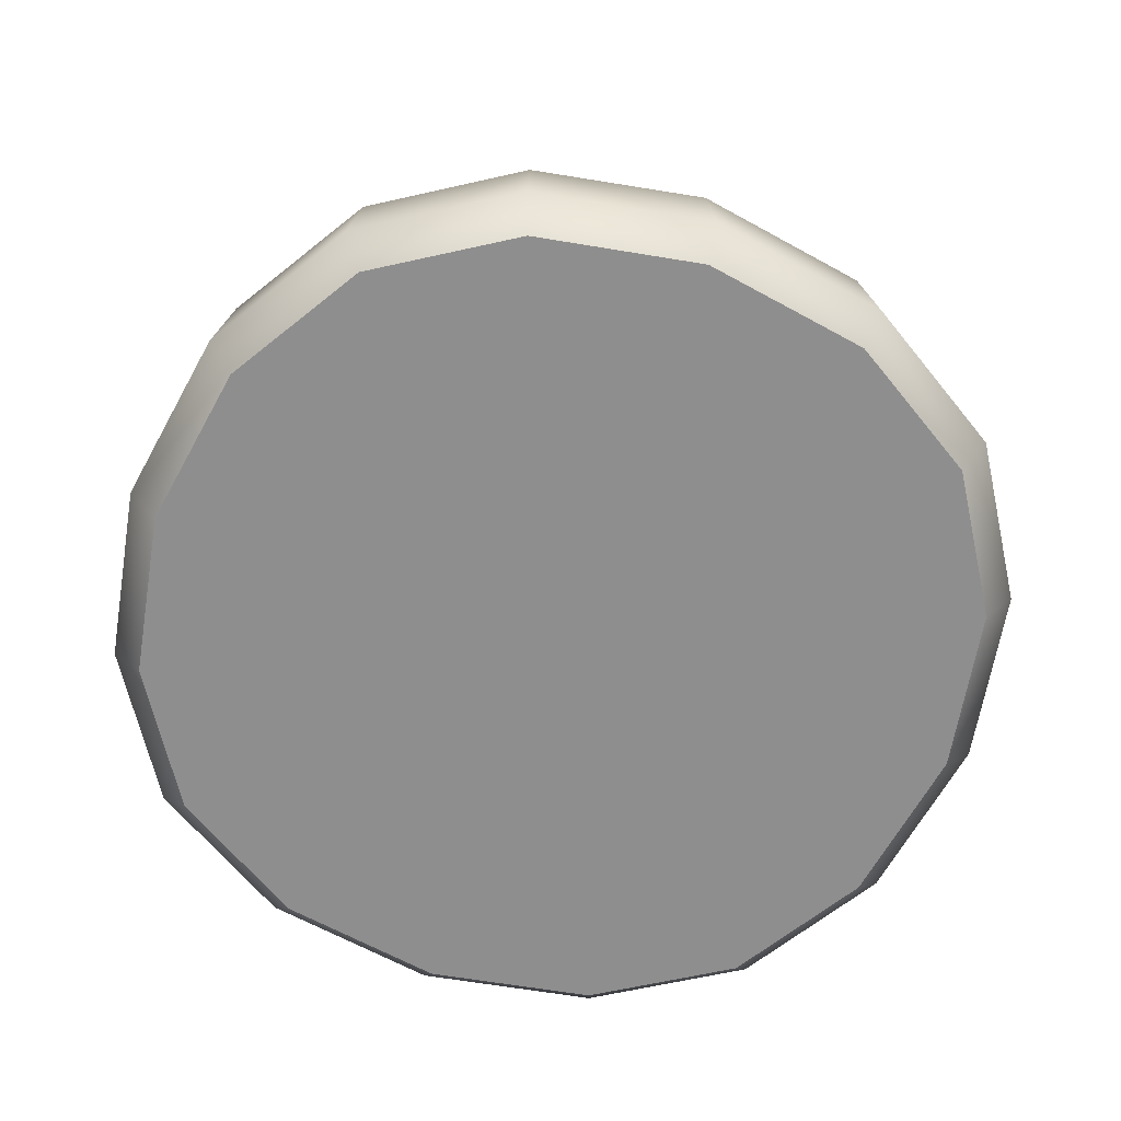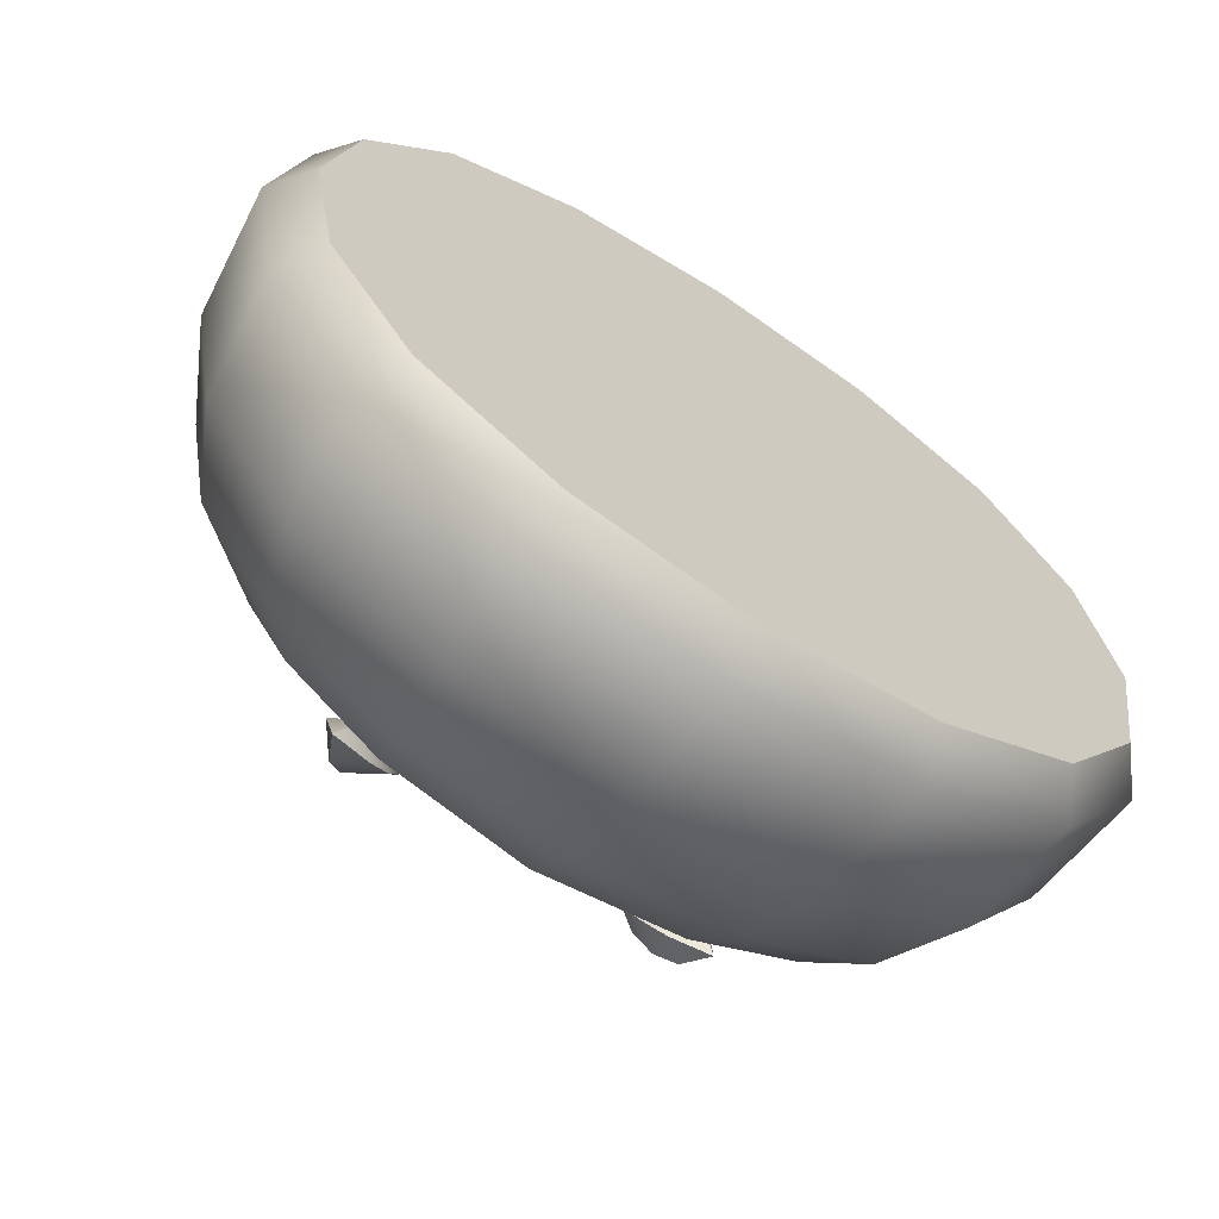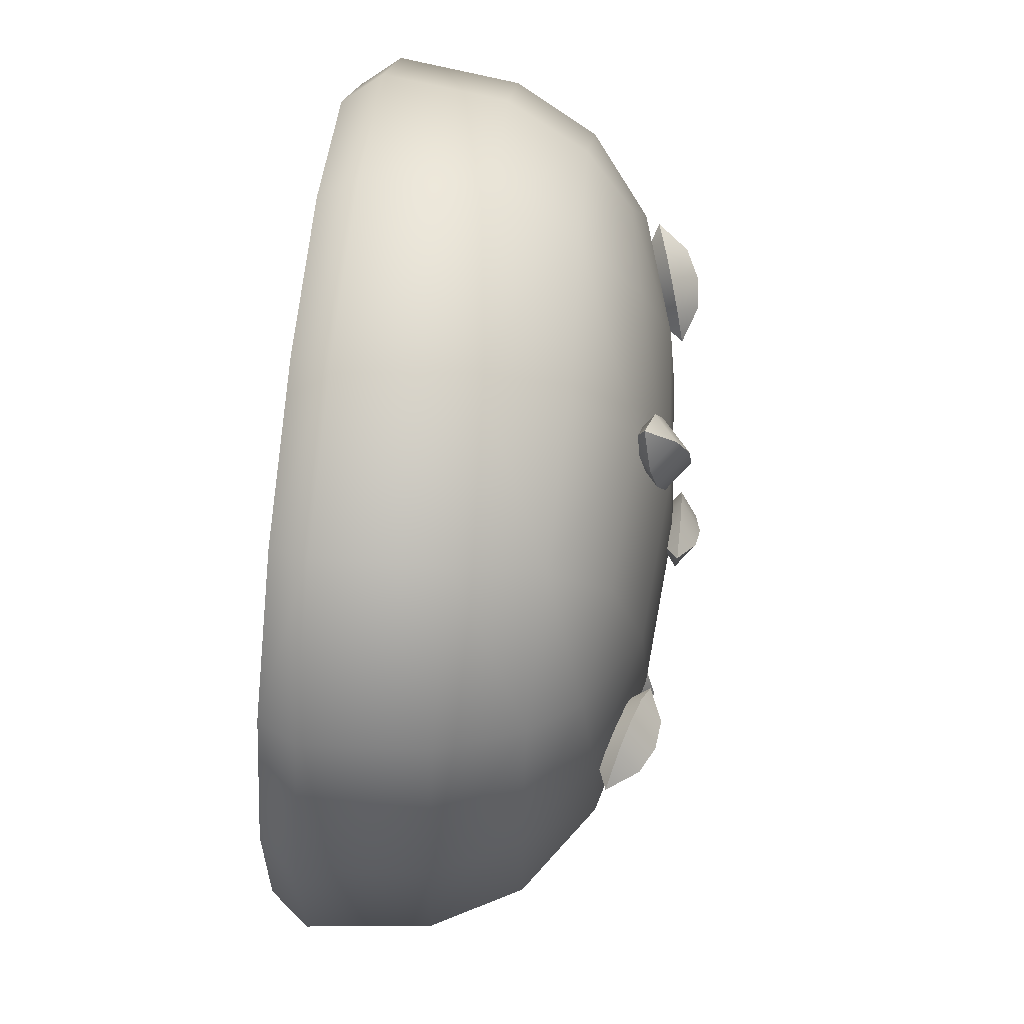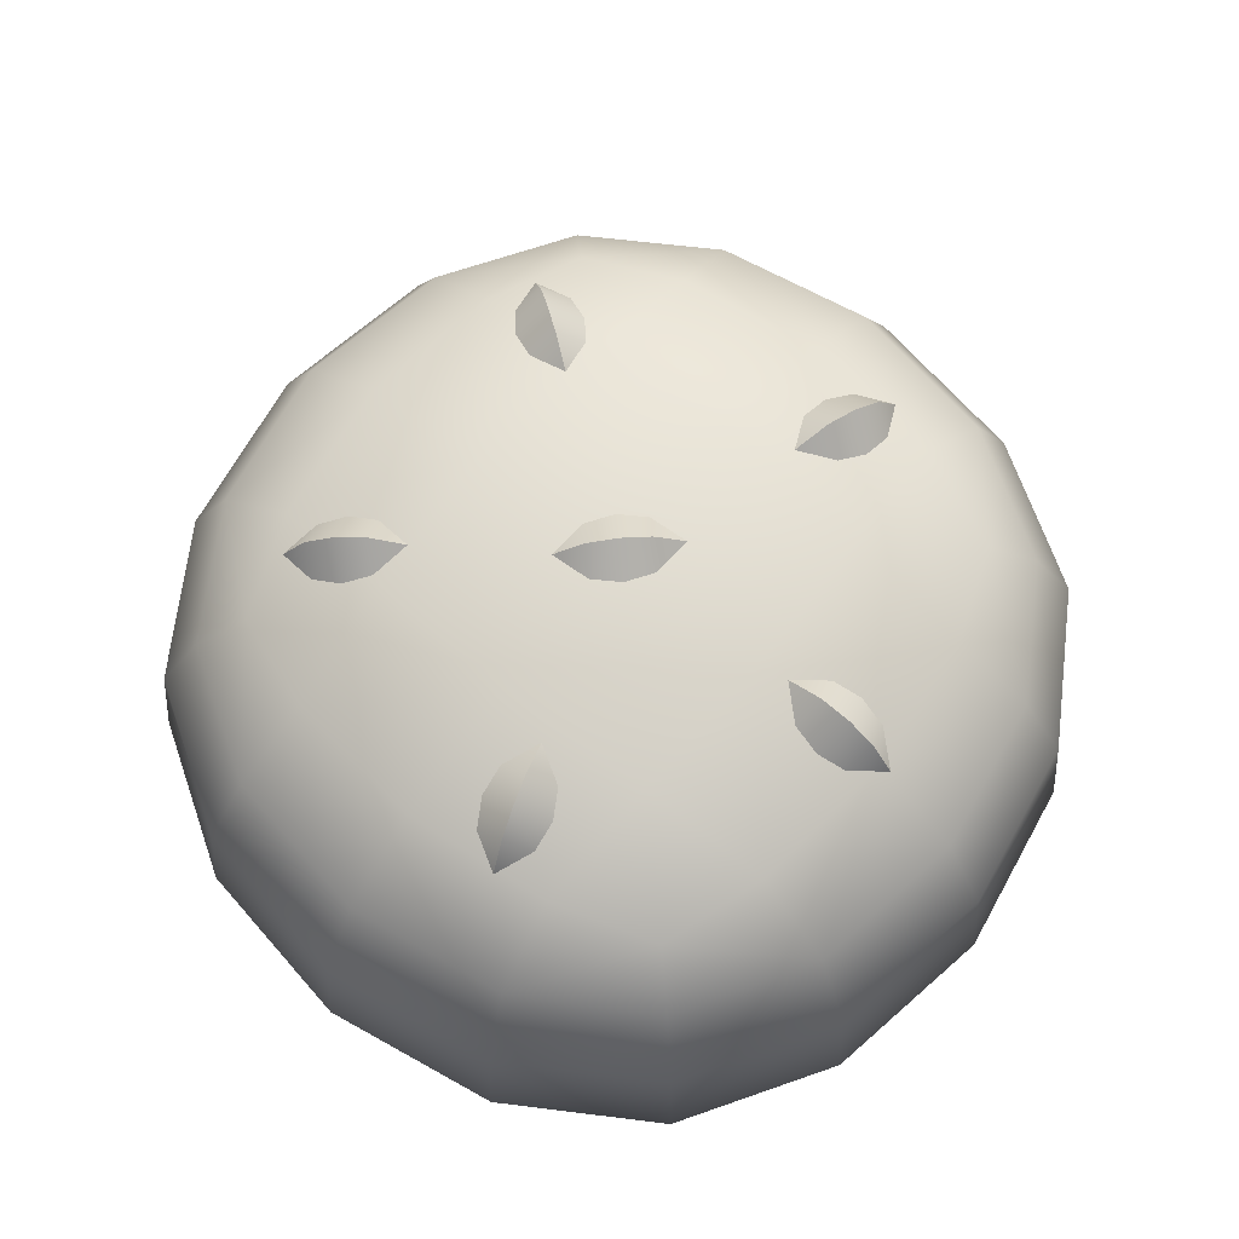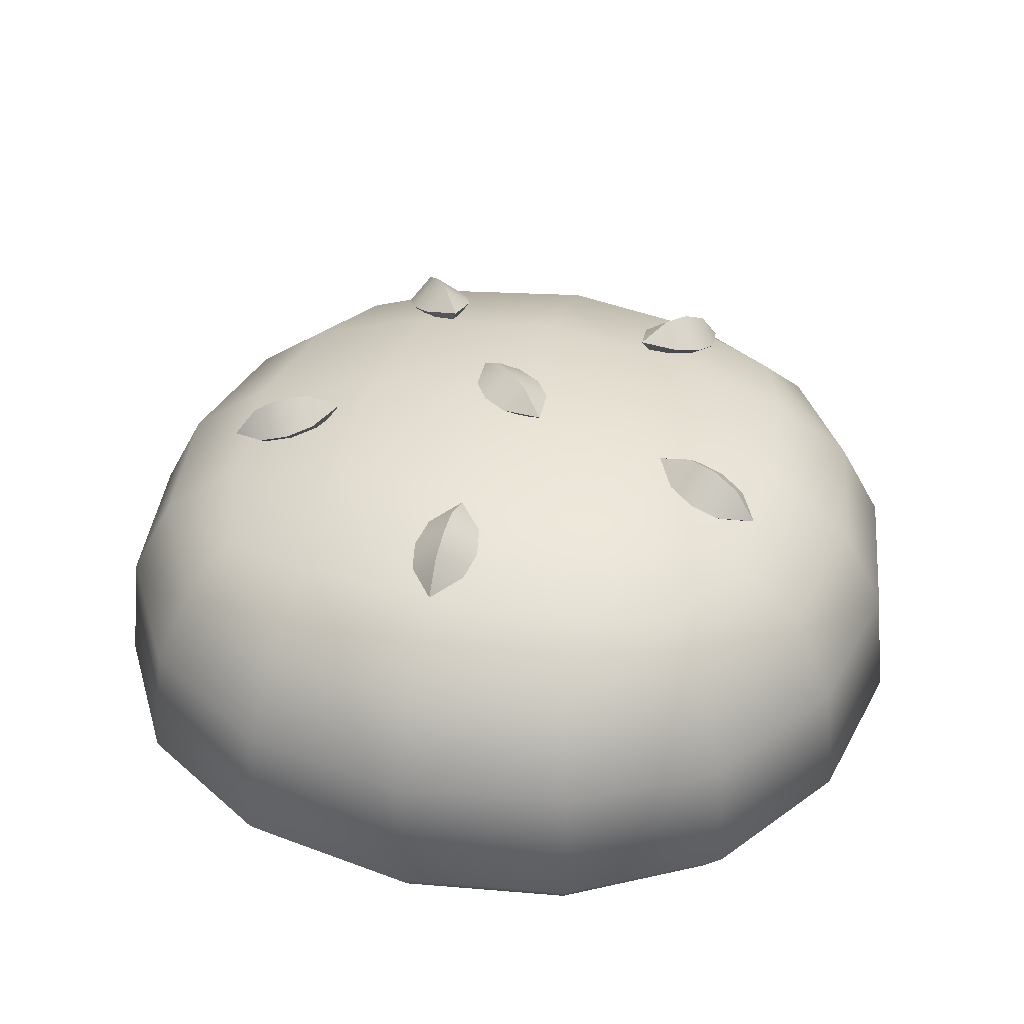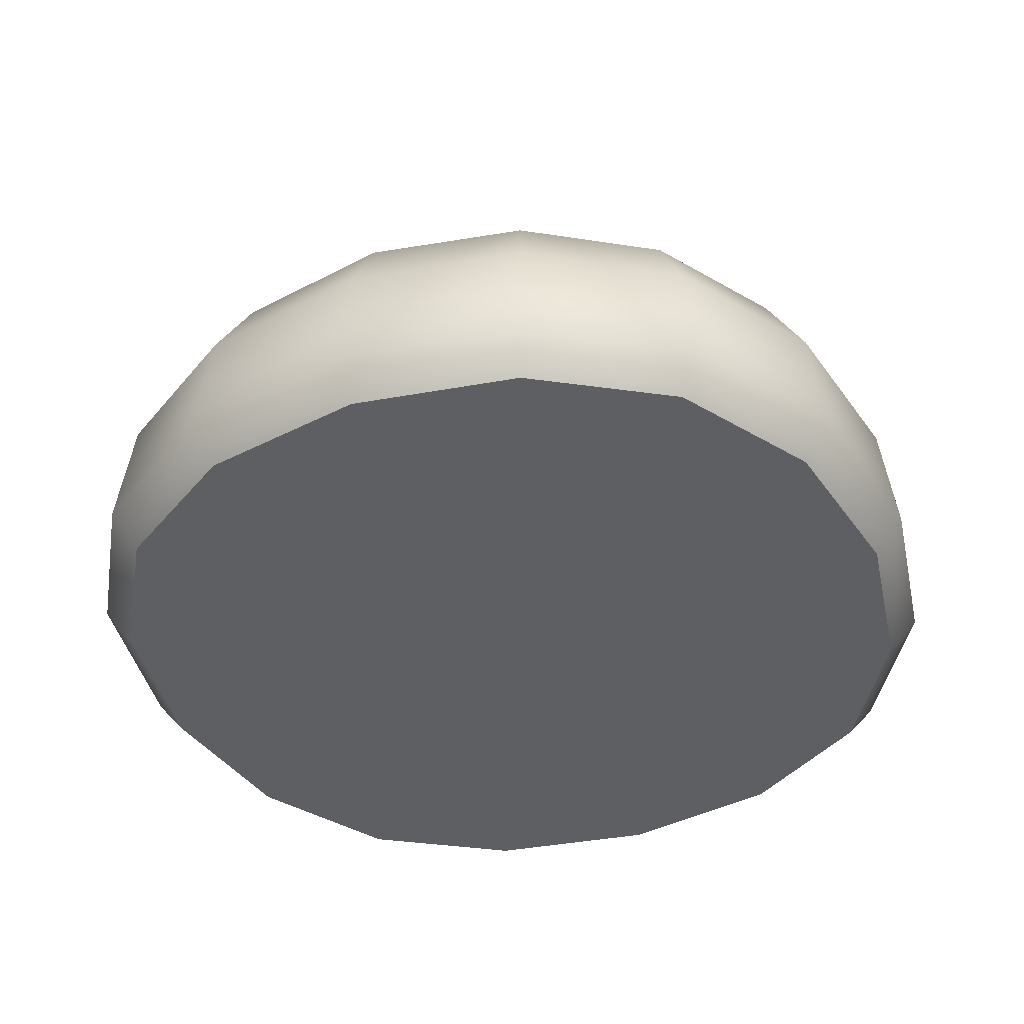
<metadata>
{"format":"obj","ext":"obj","renderer":"f3d","projection":"perspective","resolution":1024,"background":"white","views":[{"elev":-65.0,"azim":160.8,"up":"+Y"},{"elev":-67.2,"azim":-33.4,"up":"+Z"},{"elev":73.9,"azim":96.0,"up":"+Z"},{"elev":68.1,"azim":-51.1,"up":"+Y"},{"elev":37.9,"azim":15.8,"up":"+Y"},{"elev":-41.1,"azim":-67.8,"up":"+Y"}]}
</metadata>
<code>
o food_ingredient_bun_top_Cube.012
v -0.1932 0.2246 0.1932
v -0.1932 0.2246 -0.1932
v 0.1932 0.2246 0.1932
v 0.1932 0.2246 -0.1932
v -0.2465 0.1243 0.2465
v -0.2227 0.187 0.2227
v -0.2214 0.2376 0.1146
v -0.2355 0.2441 0
v -0.2214 0.2376 -0.1146
v -0.1146 0.2376 -0.2214
v 0 0.2441 -0.2355
v 0.1146 0.2376 -0.2214
v 0.2214 0.2376 -0.1146
v 0.2355 0.2441 0
v 0.2214 0.2376 0.1146
v 0.1146 0.2376 0.2214
v 0 0.2441 0.2355
v -0.1146 0.2376 0.2214
v -0.2227 0.187 -0.2227
v -0.2465 0.1243 -0.2465
v 0.2227 0.187 -0.2227
v 0.2465 0.1243 -0.2465
v 0.2227 0.187 0.2227
v 0.2465 0.1243 0.2465
v -0.316 0.1253 0.1348
v -0.2834 0.1906 0.1229
v -0.3392 0.1263 0
v -0.3039 0.1937 0
v -0.316 0.1253 -0.1348
v -0.2834 0.1906 -0.1229
v -0.1348 0.1253 -0.316
v -0.1229 0.1906 -0.2834
v 0 0.1263 -0.3392
v 0 0.1937 -0.3039
v 0.1348 0.1253 -0.316
v 0.1229 0.1906 -0.2834
v 0.316 0.1253 -0.1348
v 0.2834 0.1906 -0.1229
v 0.3392 0.1263 0
v 0.3039 0.1937 0
v 0.316 0.1253 0.1348
v 0.2834 0.1906 0.1229
v 0.1348 0.1253 0.316
v 0.1229 0.1906 0.2834
v 0 0.1263 0.3392
v 0 0.1937 0.3039
v -0.1348 0.1253 0.316
v -0.1229 0.1906 0.2834
v 0.1221 0.2654 -0.1221
v 0 0.2748 -0.1287
v -0.1221 0.2654 -0.1221
v 0.1287 0.2748 0
v 0 0.285 0
v -0.1287 0.2748 0
v 0.1221 0.2654 0.1221
v 0 0.2748 0.1287
v -0.1221 0.2654 0.1221
v 0 6e-06 0
v 0.1392 0.03021 0.3261
v 0 0.03028 0.35
v -0.1392 0.03021 0.3261
v 0.3261 0.03021 -0.1392
v 0.35 0.03028 0
v 0.3261 0.03021 0.1392
v -0.1392 0.03021 -0.3261
v 0 0.03028 -0.35
v 0.1392 0.03021 -0.3261
v -0.3261 0.03021 0.1392
v -0.35 0.03028 0
v -0.3261 0.03021 -0.1392
v 0.2545 0.03015 0.2545
v 0.2545 0.03015 -0.2545
v -0.2545 0.03015 -0.2545
v -0.2545 0.03015 0.2545
v -2e-06 0.2737 0.2259
v -2e-06 0.2874 0.1802
v -0.0215 0.2564 0.2207
v -0.0215 0.2701 0.175
v 0.0215 0.2564 0.2207
v 0.0215 0.2701 0.175
v -2e-06 0.2391 0.2155
v -2e-06 0.2528 0.1698
v -2e-06 0.2493 0.2442
v -2e-06 0.2772 0.1515
v -2e-06 0.2846 0.2043
v -0.02646 0.2632 0.1979
v -2e-06 0.2419 0.1915
v 0.02646 0.2632 0.1979
v -0.2149 0.2737 0.06982
v -0.1714 0.2874 0.05568
v -0.2166 0.2564 0.04776
v -0.1731 0.2701 0.03362
v -0.2033 0.2564 0.08866
v -0.1598 0.2701 0.07452
v -0.205 0.2391 0.0666
v -0.1615 0.2528 0.05246
v -0.2322 0.2493 0.07546
v -0.1441 0.2772 0.04682
v -0.1943 0.2846 0.06312
v -0.1964 0.2632 0.03598
v -0.1821 0.2419 0.05916
v -0.18 0.2632 0.08631
v -0.1328 0.2737 -0.1828
v -0.1059 0.2874 -0.1458
v -0.1123 0.2564 -0.1912
v -0.08546 0.2701 -0.1542
v -0.1471 0.2564 -0.1659
v -0.1203 0.2701 -0.1289
v -0.1267 0.2391 -0.1744
v -0.0998 0.2528 -0.1374
v -0.1435 0.2493 -0.1976
v -0.08907 0.2772 -0.1226
v -0.1201 0.2846 -0.1653
v -0.09489 0.2632 -0.1756
v -0.1125 0.2419 -0.1549
v -0.1377 0.2632 -0.1445
v 0.1328 0.2737 -0.1828
v 0.1059 0.2874 -0.1458
v 0.1471 0.2564 -0.1659
v 0.1203 0.2701 -0.1289
v 0.1124 0.2564 -0.1912
v 0.08546 0.2701 -0.1542
v 0.1267 0.2391 -0.1744
v 0.0998 0.2528 -0.1374
v 0.1435 0.2493 -0.1976
v 0.08907 0.2772 -0.1226
v 0.1201 0.2846 -0.1653
v 0.1377 0.2632 -0.1445
v 0.1125 0.2419 -0.1549
v 0.0949 0.2632 -0.1756
v 0.2149 0.2737 0.06982
v 0.1714 0.2874 0.05569
v 0.2033 0.2564 0.08866
v 0.1598 0.2701 0.07453
v 0.2166 0.2564 0.04776
v 0.1731 0.2701 0.03363
v 0.205 0.2391 0.0666
v 0.1615 0.2528 0.05247
v 0.2322 0.2493 0.07546
v 0.1441 0.2772 0.04683
v 0.1943 0.2846 0.06313
v 0.18 0.2632 0.08631
v 0.1821 0.2419 0.05917
v 0.1964 0.2632 0.03598
v -0.01689 0.2751 -0.01689
v 0.01689 0.2751 0.01689
v -0.03209 0.2895 -0.001681
v 0.001682 0.2895 0.03209
v -0.001685 0.2895 -0.03209
v 0.03209 0.2895 0.001685
v -0.01689 0.3039 -0.01689
v 0.01689 0.3039 0.01689
v -0.03421 0.2895 -0.0342
v 0.03421 0.2895 0.03421
v -2e-06 0.2717 2e-06
v -0.01871 0.2895 0.01871
v -2e-06 0.3072 2e-06
v 0.01871 0.2895 -0.01871
v -0.3034 9e-06 0.1307
v -0.2373 4e-06 0.2373
v -0.2373 4e-06 -0.2373
v -0.3034 9e-06 -0.1307
v -0.3258 2e-06 0
v -0.1307 9e-06 -0.3034
v 0.2373 4e-06 -0.2373
v 0.1307 9e-06 -0.3034
v 0 2e-06 -0.3258
v 0.3034 9e-06 -0.1307
v 0.2373 4e-06 0.2373
v 0.3034 9e-06 0.1307
v 0.3258 2e-06 0
v 0.1307 9e-06 0.3034
v -0.1307 9e-06 0.3034
v 0 2e-06 0.3258
f 70 20 73
f 26 27 25
f 69 29 70
f 27 30 29
f 6 25 5
f 1 26 6
f 26 8 28
f 8 30 28
f 30 2 19
f 29 19 20
f 66 35 67
f 67 22 72
f 32 33 31
f 31 66 65
f 33 36 35
f 25 69 68
f 19 31 20
f 2 32 19
f 32 11 34
f 11 36 34
f 36 4 21
f 35 21 22
f 64 24 71
f 38 39 37
f 37 63 62
f 39 42 41
f 20 65 73
f 21 37 22
f 4 38 21
f 38 14 40
f 14 42 40
f 42 3 23
f 41 23 24
f 60 47 61
f 61 5 74
f 44 45 43
f 45 48 47
f 22 62 72
f 23 43 24
f 3 44 23
f 44 17 46
f 17 48 46
f 48 1 6
f 47 6 5
f 43 60 59
f 49 53 52
f 51 53 50
f 53 55 52
f 53 57 56
f 4 49 13
f 12 50 49
f 10 50 11
f 2 51 10
f 9 54 51
f 54 7 57
f 57 1 18
f 56 18 17
f 56 16 55
f 55 3 15
f 52 15 14
f 13 52 14
f 24 59 71
f 5 68 74
f 63 41 64
f 68 160 74
f 70 161 162
f 69 162 163
f 69 159 68
f 65 161 73
f 67 165 166
f 66 166 167
f 66 164 65
f 62 165 72
f 64 169 170
f 63 170 171
f 63 168 62
f 59 169 71
f 61 160 173
f 60 173 174
f 60 172 59
f 85 78 86
f 78 87 86
f 87 80 88
f 80 85 88
f 82 78 84
f 81 79 83
f 79 75 83
f 80 82 84
f 77 81 83
f 78 76 84
f 76 80 84
f 75 77 83
f 79 85 75
f 87 79 81
f 77 87 81
f 85 77 75
f 99 92 100
f 92 101 100
f 101 94 102
f 94 99 102
f 96 92 98
f 95 93 97
f 93 89 97
f 94 96 98
f 91 95 97
f 92 90 98
f 90 94 98
f 89 91 97
f 93 99 89
f 101 93 95
f 91 101 95
f 99 91 89
f 113 106 114
f 106 115 114
f 115 108 116
f 108 113 116
f 110 106 112
f 109 107 111
f 107 103 111
f 108 110 112
f 105 109 111
f 106 104 112
f 104 108 112
f 103 105 111
f 107 113 103
f 115 107 109
f 105 115 109
f 113 105 103
f 127 120 128
f 120 129 128
f 129 122 130
f 122 127 130
f 124 120 126
f 123 121 125
f 121 117 125
f 122 124 126
f 119 123 125
f 120 118 126
f 118 122 126
f 117 119 125
f 121 127 117
f 129 121 123
f 119 129 123
f 127 119 117
f 141 134 142
f 134 143 142
f 143 136 144
f 136 141 144
f 138 134 140
f 137 135 139
f 135 131 139
f 136 138 140
f 133 137 139
f 134 132 140
f 132 136 140
f 131 133 139
f 135 141 131
f 143 135 137
f 133 143 137
f 141 133 131
f 155 148 156
f 148 157 156
f 157 150 158
f 150 155 158
f 152 148 154
f 151 149 153
f 149 145 153
f 150 152 154
f 147 151 153
f 148 146 154
f 146 150 154
f 145 147 153
f 149 155 145
f 157 149 151
f 147 157 151
f 155 147 145
f 58 160 159
f 58 162 161
f 58 163 162
f 58 159 163
f 58 161 164
f 58 166 165
f 58 167 166
f 58 164 167
f 58 165 168
f 58 170 169
f 58 171 170
f 58 168 171
f 58 169 172
f 58 173 160
f 58 174 173
f 58 172 174
f 70 29 20
f 26 28 27
f 69 27 29
f 27 28 30
f 6 26 25
f 1 7 26
f 26 7 8
f 8 9 30
f 30 9 2
f 29 30 19
f 66 33 35
f 67 35 22
f 32 34 33
f 31 33 66
f 33 34 36
f 25 27 69
f 19 32 31
f 2 10 32
f 32 10 11
f 11 12 36
f 36 12 4
f 35 36 21
f 64 41 24
f 38 40 39
f 37 39 63
f 39 40 42
f 20 31 65
f 21 38 37
f 4 13 38
f 38 13 14
f 14 15 42
f 42 15 3
f 41 42 23
f 60 45 47
f 61 47 5
f 44 46 45
f 45 46 48
f 22 37 62
f 23 44 43
f 3 16 44
f 44 16 17
f 17 18 48
f 48 18 1
f 47 48 6
f 43 45 60
f 49 50 53
f 51 54 53
f 53 56 55
f 53 54 57
f 4 12 49
f 12 11 50
f 10 51 50
f 2 9 51
f 9 8 54
f 54 8 7
f 57 7 1
f 56 57 18
f 56 17 16
f 55 16 3
f 52 55 15
f 13 49 52
f 24 43 59
f 5 25 68
f 63 39 41
f 68 159 160
f 70 73 161
f 69 70 162
f 69 163 159
f 65 164 161
f 67 72 165
f 66 67 166
f 66 167 164
f 62 168 165
f 64 71 169
f 63 64 170
f 63 171 168
f 59 172 169
f 61 74 160
f 60 61 173
f 60 174 172
f 85 76 78
f 78 82 87
f 87 82 80
f 80 76 85
f 79 88 85
f 87 88 79
f 77 86 87
f 85 86 77
f 99 90 92
f 92 96 101
f 101 96 94
f 94 90 99
f 93 102 99
f 101 102 93
f 91 100 101
f 99 100 91
f 113 104 106
f 106 110 115
f 115 110 108
f 108 104 113
f 107 116 113
f 115 116 107
f 105 114 115
f 113 114 105
f 127 118 120
f 120 124 129
f 129 124 122
f 122 118 127
f 121 130 127
f 129 130 121
f 119 128 129
f 127 128 119
f 141 132 134
f 134 138 143
f 143 138 136
f 136 132 141
f 135 144 141
f 143 144 135
f 133 142 143
f 141 142 133
f 155 146 148
f 148 152 157
f 157 152 150
f 150 146 155
f 149 158 155
f 157 158 149
f 147 156 157
f 155 156 147

</code>
